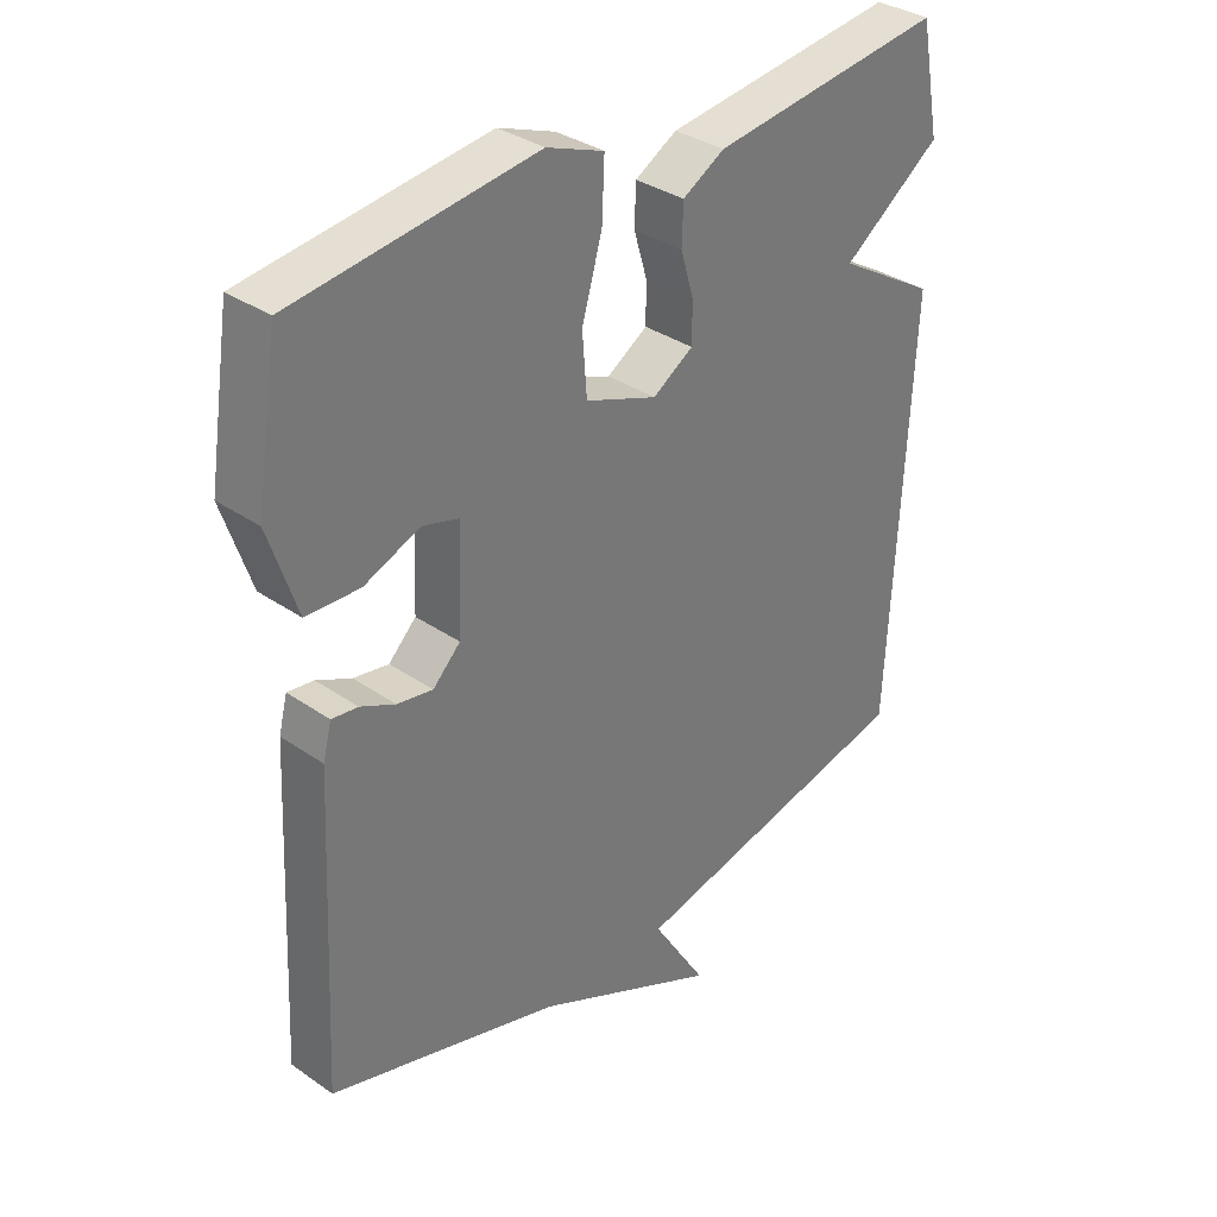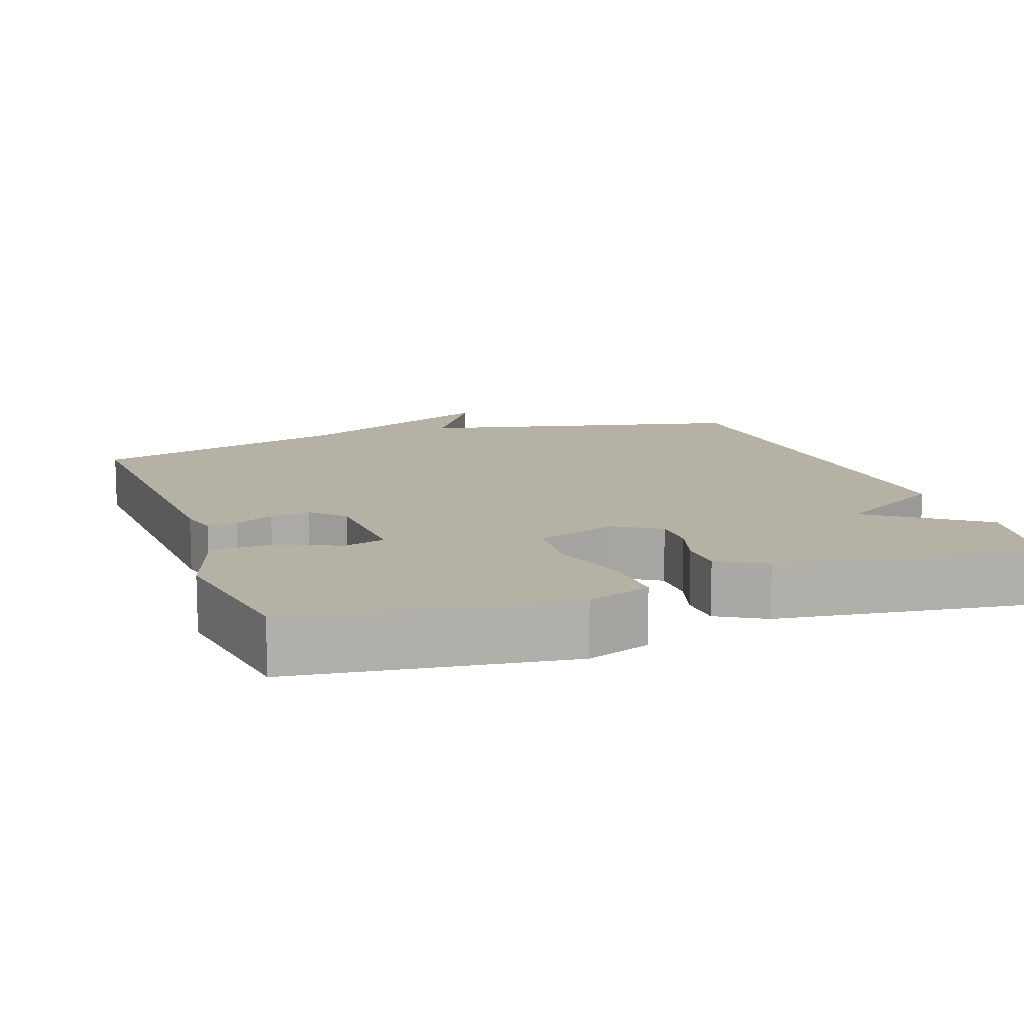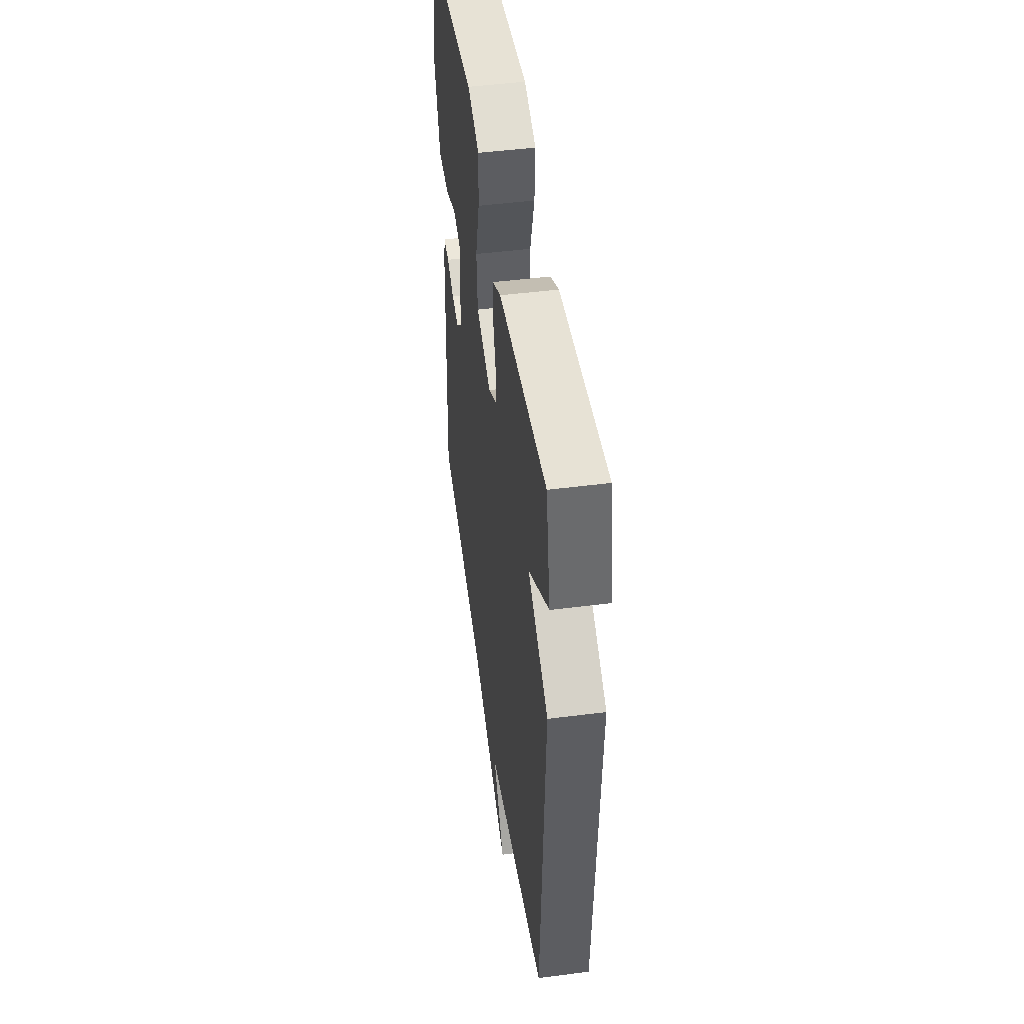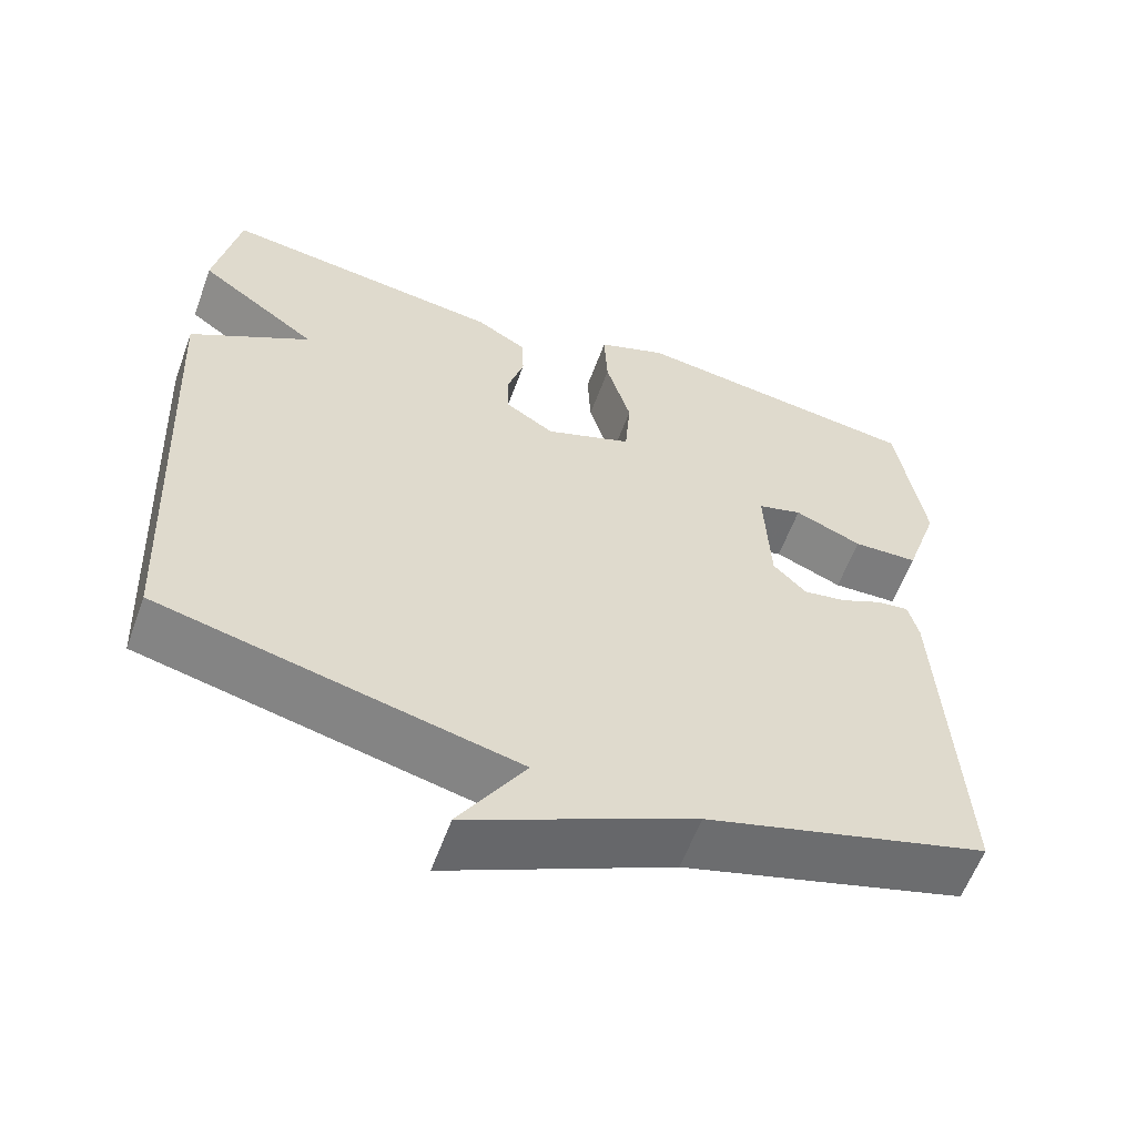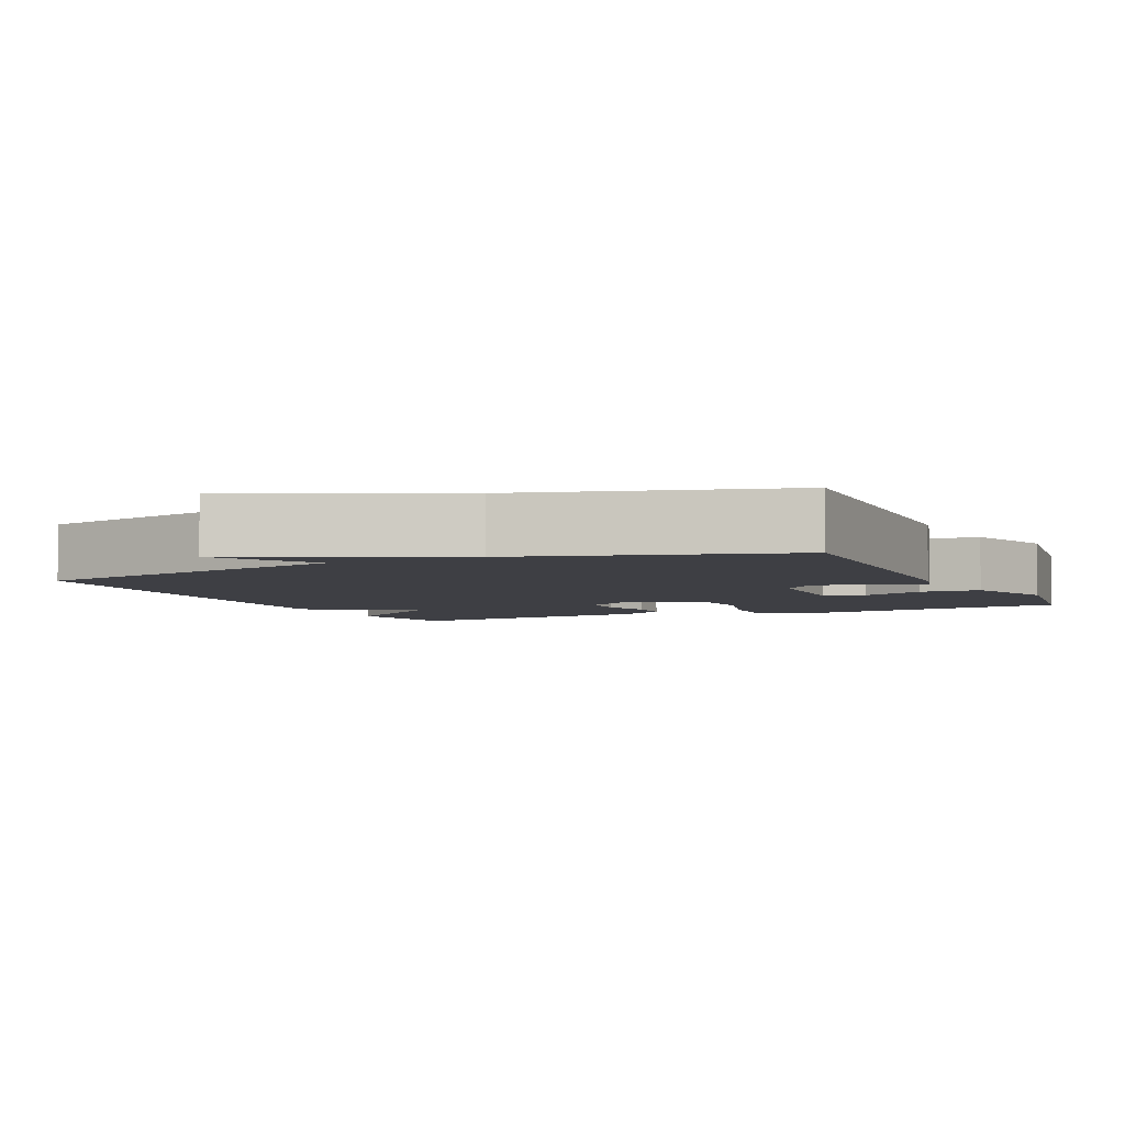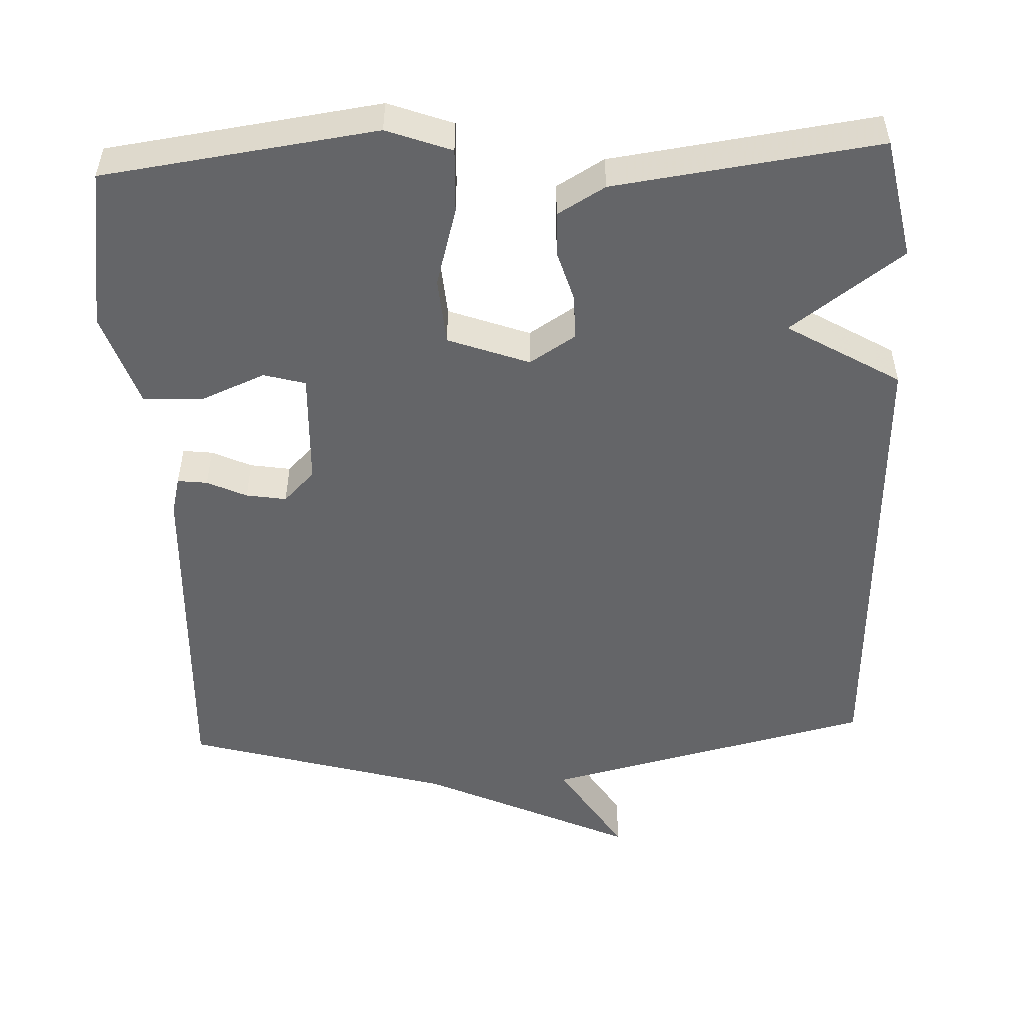
<metadata>
{"format":"obj","ext":"obj","renderer":"f3d","projection":"perspective","resolution":1024,"background":"white","views":[{"elev":34.1,"azim":-46.9,"up":"+Z"},{"elev":12.0,"azim":-19.3,"up":"+Y"},{"elev":48.1,"azim":81.8,"up":"+Z"},{"elev":-59.3,"azim":160.0,"up":"+Z"},{"elev":-4.5,"azim":-155.1,"up":"+Y"},{"elev":-51.5,"azim":2.7,"up":"+Y"}]}
</metadata>
<code>
v 0.5 0.07 0.5
v 0.531 0.07 0.337
v 0.38 0.07 0.228
v 0.531 0.07 0.137
v 0.5 0.07 -0.5
v 0.055 0.07 -0.603
v 0.138 0.07 -0.736
v -0.145 0.07 -0.603
v -0.5 0.07 -0.5
v -0.477 0.07 -0.04
v -0.464 0.07 0.011
v -0.424 0.07 0.006
v -0.371 0.07 -0.019
v -0.317 0.07 -0.028
v -0.275 0.07 0.014
v -0.268 0.07 0.169
v -0.324 0.07 0.185
v -0.409 0.07 0.15
v -0.491 0.07 0.153
v -0.534 0.07 0.282
v -0.5 0.07 0.5
v -0.132 0.07 0.548
v -0.045 0.07 0.515
v -0.049 0.07 0.428
v -0.08 0.07 0.321
v -0.073 0.07 0.23
v 0.036 0.07 0.189
v 0.098 0.07 0.228
v 0.098 0.07 0.289
v 0.078 0.07 0.357
v 0.08 0.07 0.417
v 0.144 0.07 0.454
v 0.5 0 0.5
v 0.531 0 0.337
v 0.38 0 0.228
v 0.531 0 0.137
v 0.5 0 -0.5
v 0.055 0 -0.603
v 0.138 0 -0.736
v -0.145 0 -0.603
v -0.5 0 -0.5
v -0.477 0 -0.04
v -0.464 0 0.011
v -0.424 0 0.006
v -0.371 0 -0.019
v -0.317 0 -0.028
v -0.275 0 0.014
v -0.268 0 0.169
v -0.324 0 0.185
v -0.409 0 0.15
v -0.491 0 0.153
v -0.534 0 0.282
v -0.5 0 0.5
v -0.132 0 0.548
v -0.045 0 0.515
v -0.049 0 0.428
v -0.08 0 0.321
v -0.073 0 0.23
v 0.036 0 0.189
v 0.098 0 0.228
v 0.098 0 0.289
v 0.078 0 0.357
v 0.08 0 0.417
v 0.144 0 0.454
f 1 2 3
f 32 1 3
f 31 32 3
f 30 31 3
f 29 30 3
f 3 4 5
f 29 3 5
f 28 29 5
f 27 28 5 6
f 26 27 6
f 23 24 25
f 22 23 25
f 21 22 25
f 20 21 25
f 19 20 25
f 18 19 25
f 17 18 25
f 16 17 25 26
f 15 16 26 6
f 11 12 13
f 10 11 13
f 9 10 13
f 8 9 13
f 8 13 14
f 7 8 14
f 6 7 14
f 6 14 15
f 35 34 33
f 35 33 64
f 35 64 63
f 35 63 62
f 35 62 61
f 37 36 35
f 37 35 61
f 37 61 60
f 38 37 60 59
f 38 59 58
f 57 56 55
f 57 55 54
f 57 54 53
f 57 53 52
f 57 52 51
f 57 51 50
f 57 50 49
f 58 57 49 48
f 38 58 48 47
f 45 44 43
f 45 43 42
f 45 42 41
f 45 41 40
f 46 45 40
f 46 40 39
f 46 39 38
f 47 46 38
f 1 33 34 2
f 2 34 35 3
f 3 35 36 4
f 4 36 37 5
f 5 37 38 6
f 6 38 39 7
f 7 39 40 8
f 8 40 41 9
f 9 41 42 10
f 10 42 43 11
f 11 43 44 12
f 12 44 45 13
f 13 45 46 14
f 14 46 47 15
f 15 47 48 16
f 16 48 49 17
f 17 49 50 18
f 18 50 51 19
f 19 51 52 20
f 20 52 53 21
f 21 53 54 22
f 22 54 55 23
f 23 55 56 24
f 24 56 57 25
f 25 57 58 26
f 26 58 59 27
f 27 59 60 28
f 28 60 61 29
f 29 61 62 30
f 30 62 63 31
f 31 63 64 32
f 32 64 33 1

</code>
